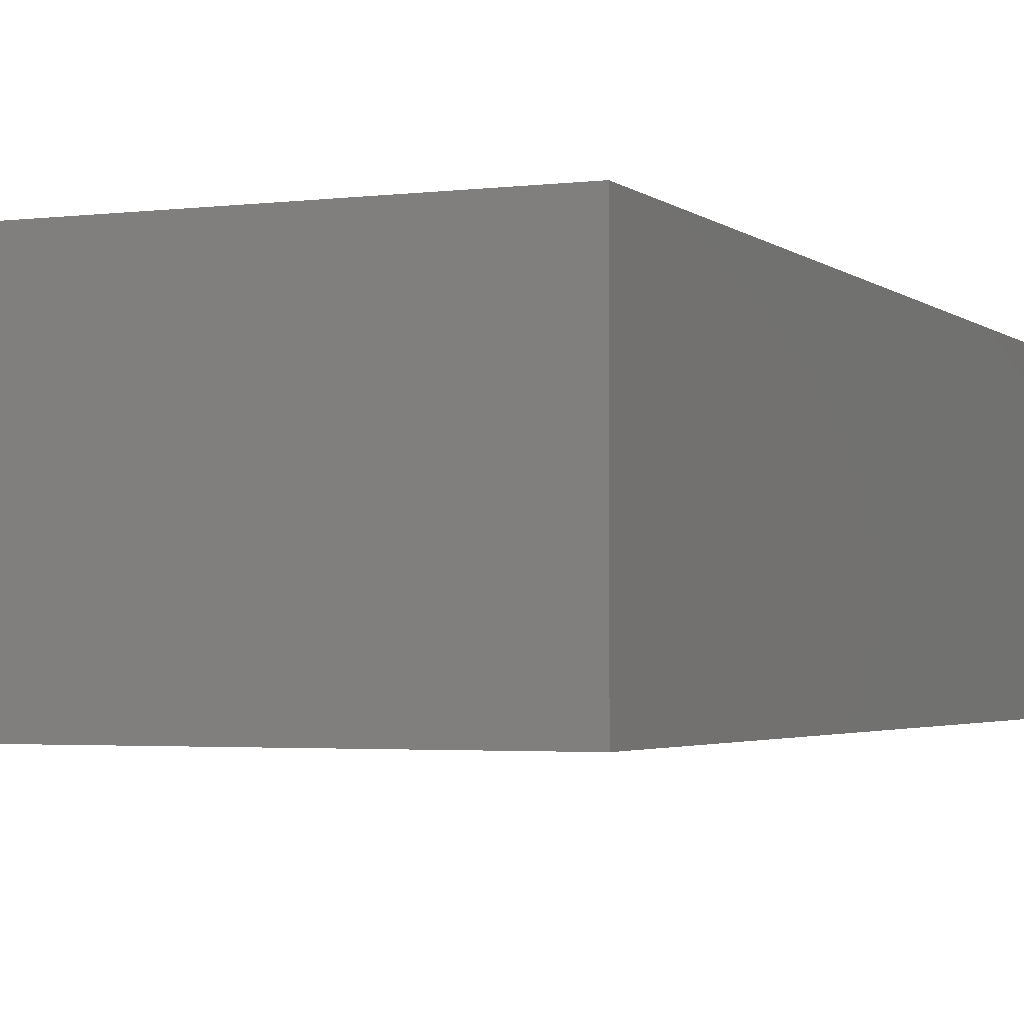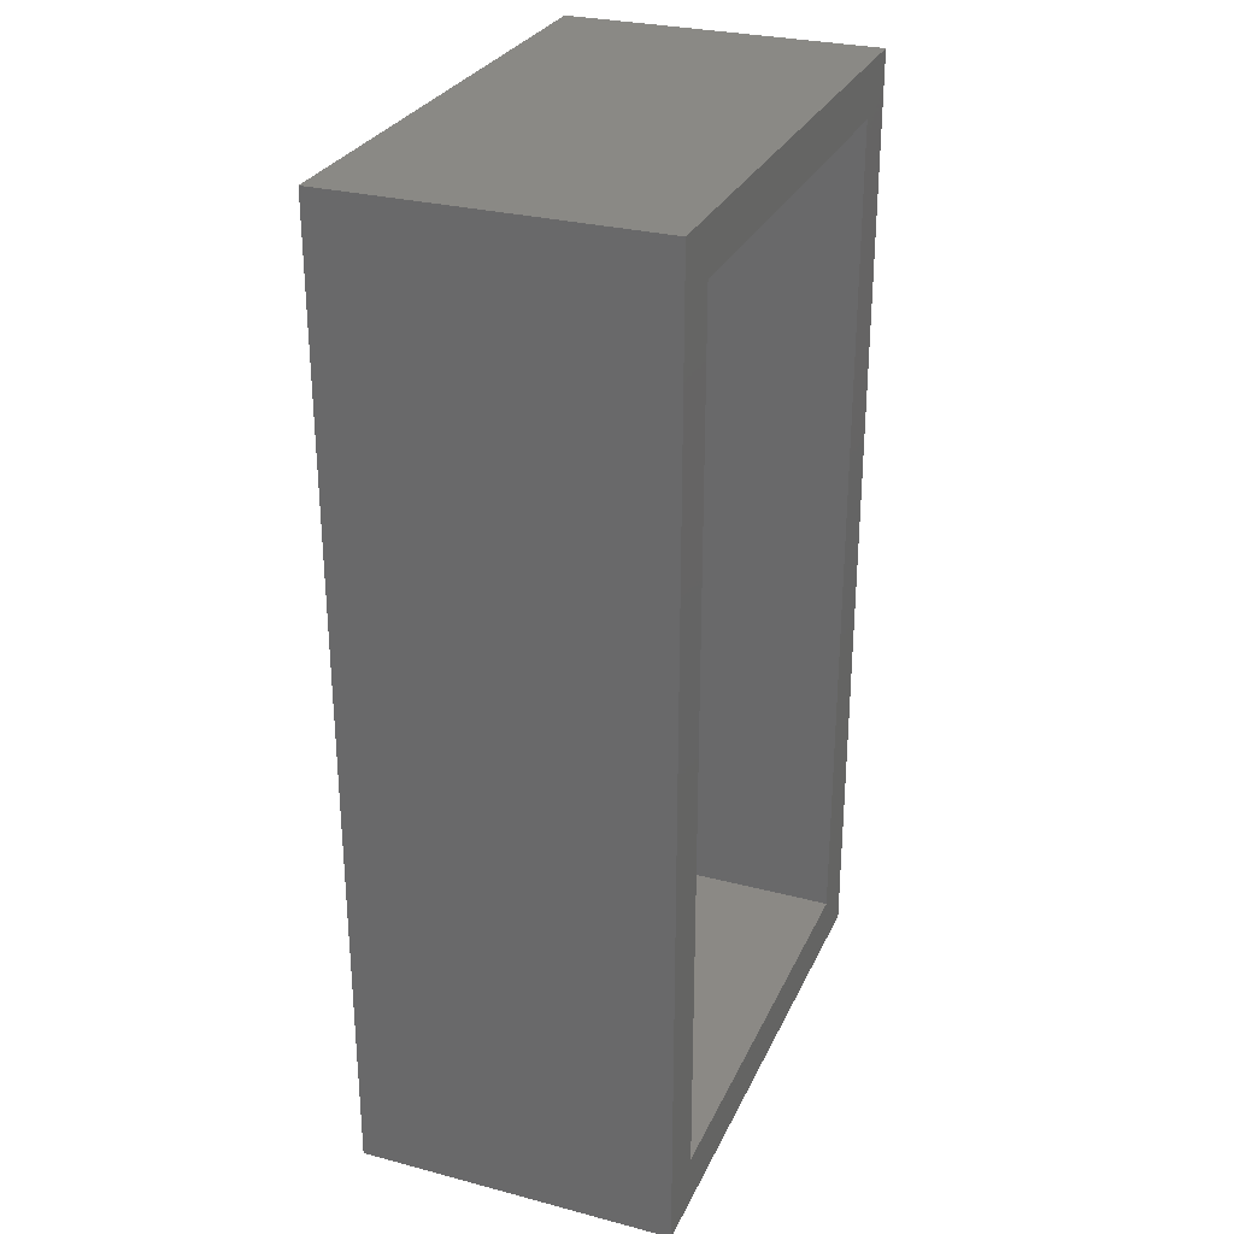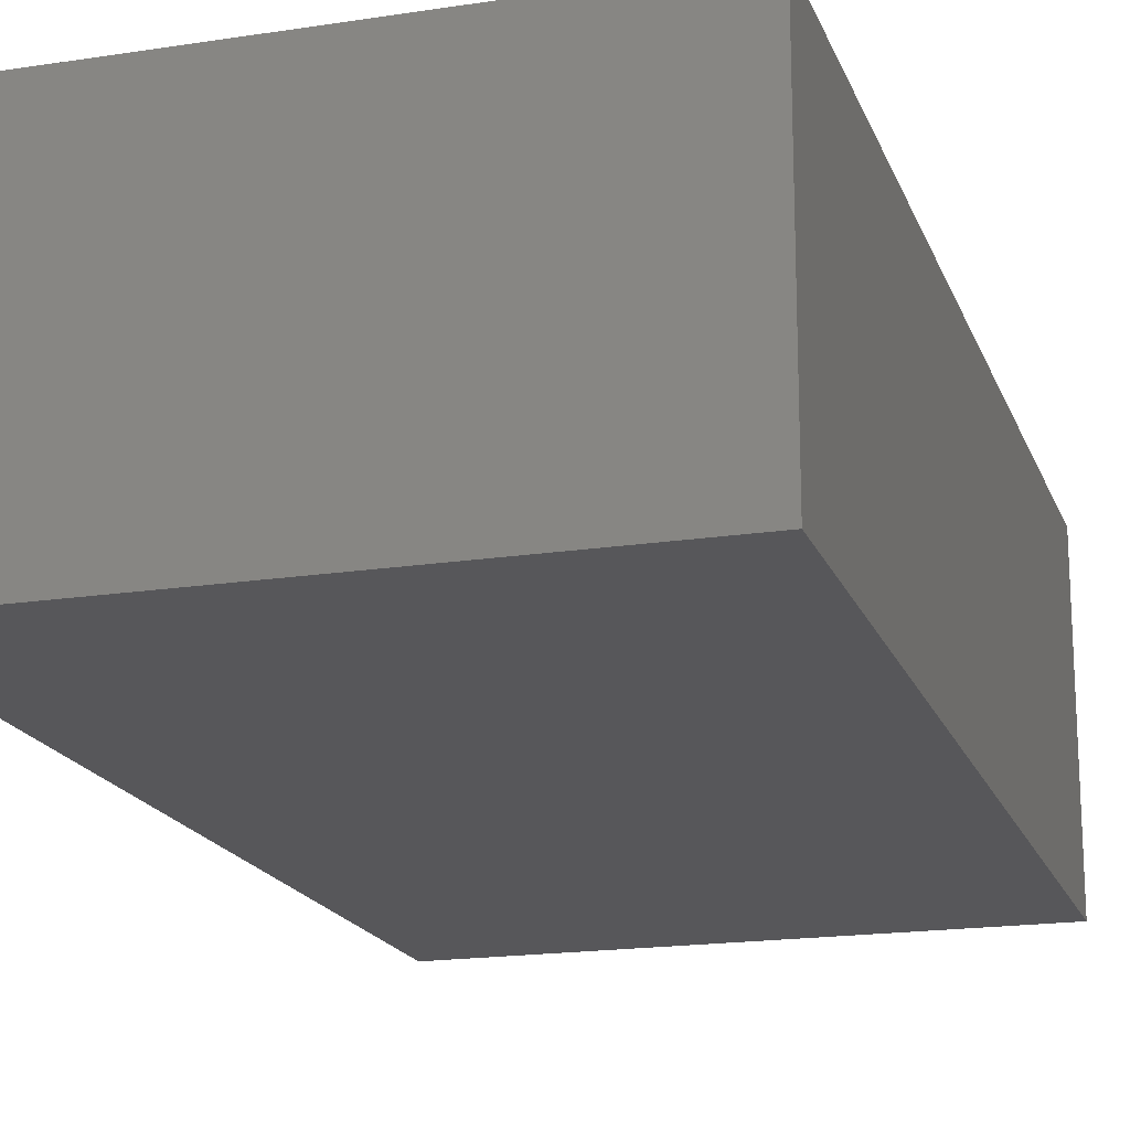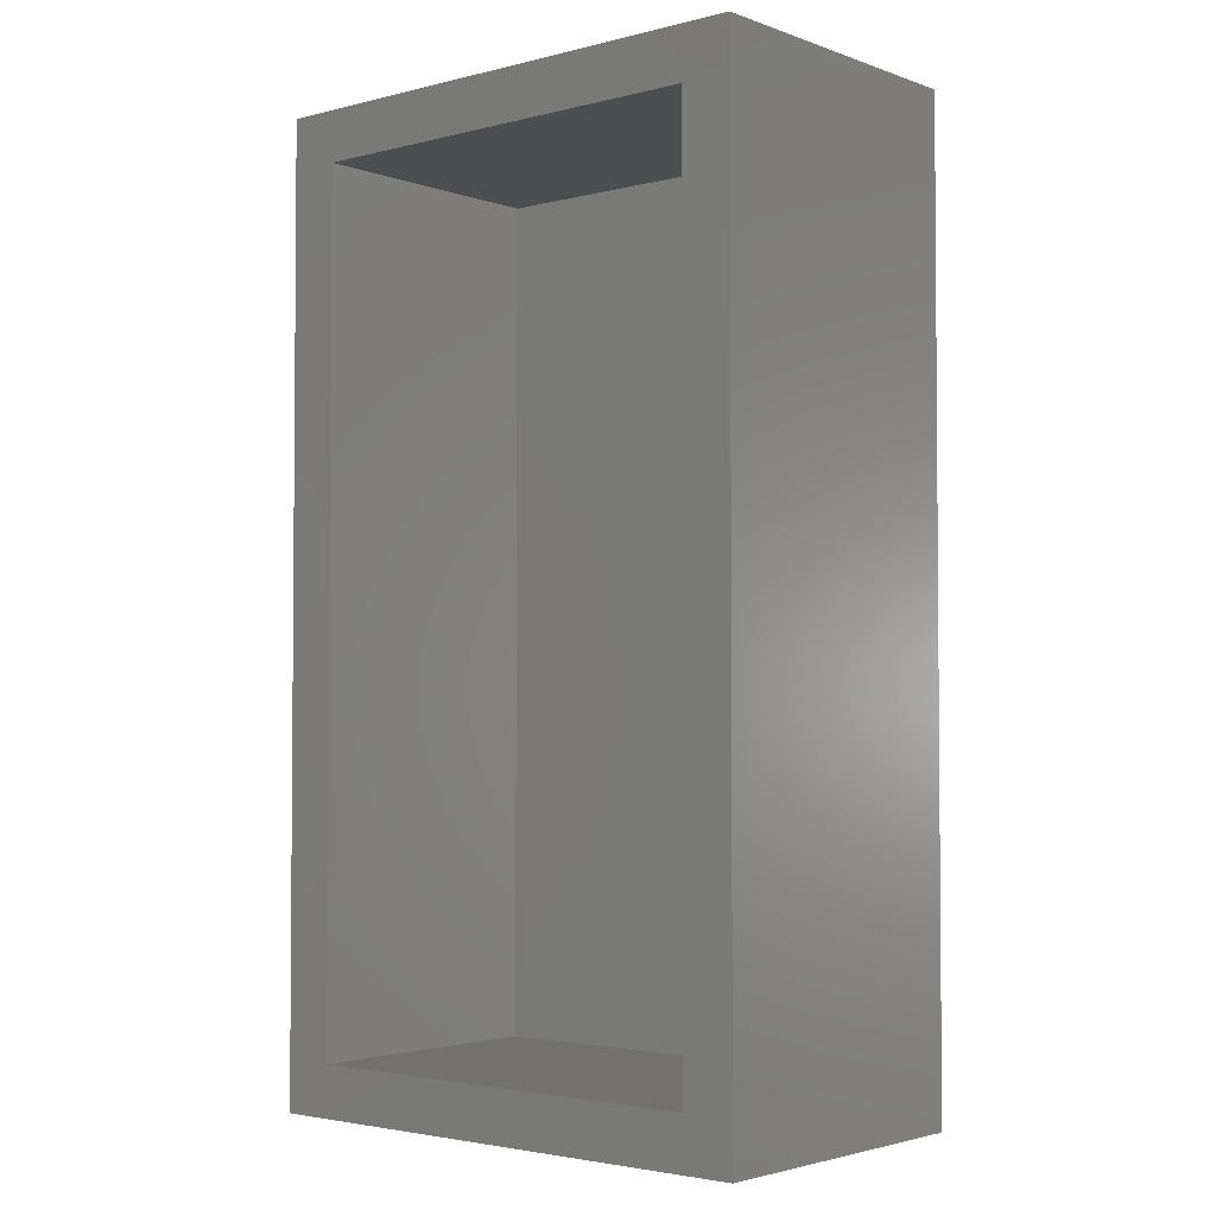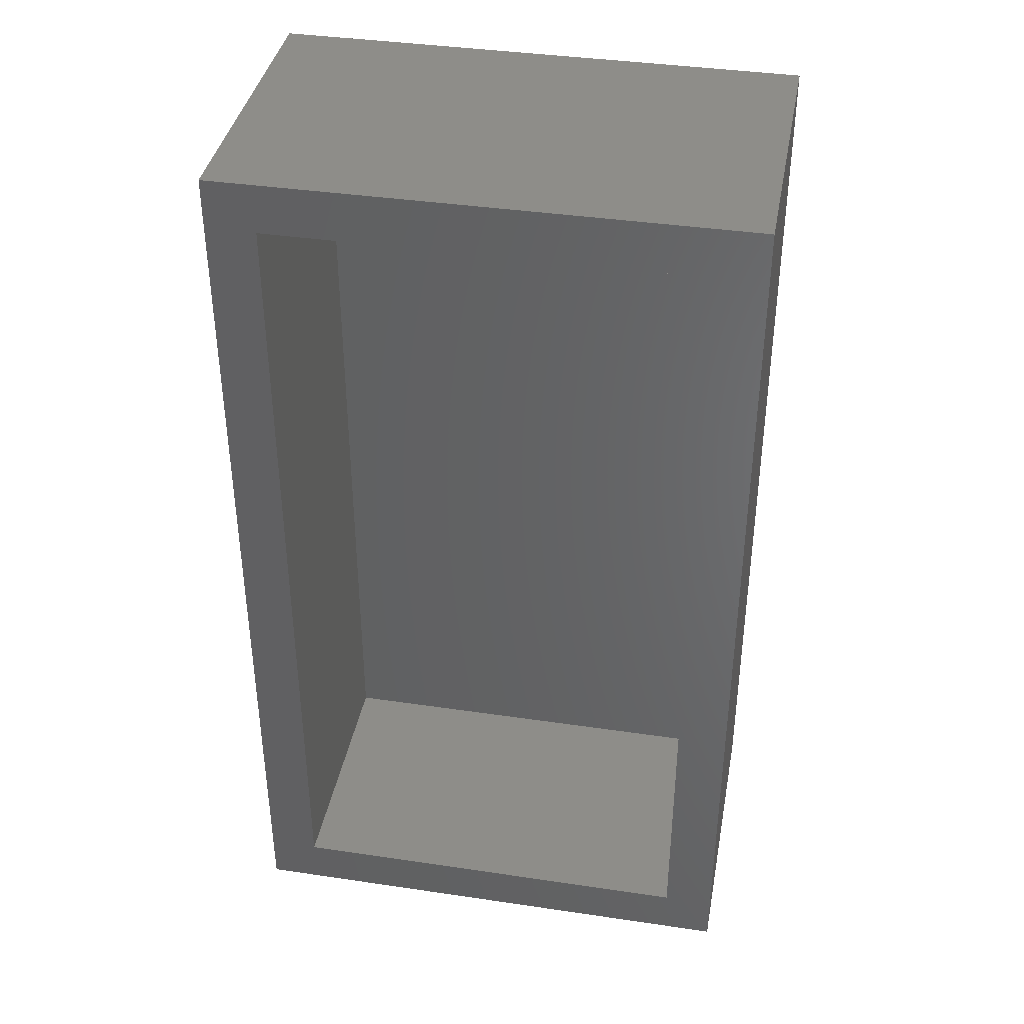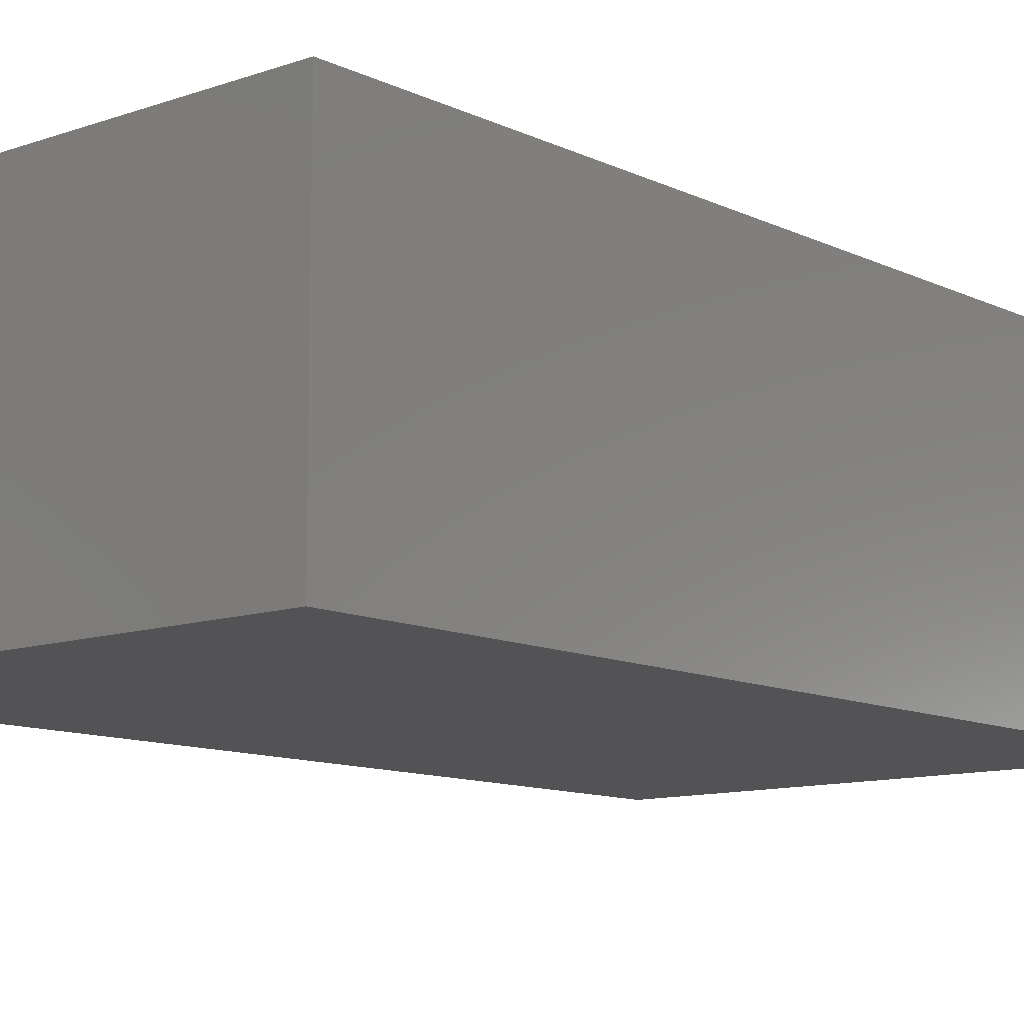
<metadata>
{"format":"stl","ext":"stl","renderer":"f3d","projection":"perspective","resolution":1024,"background":"white","views":[{"elev":-2.7,"azim":-156.6,"up":"+Y"},{"elev":28.9,"azim":111.3,"up":"+Z"},{"elev":-18.1,"azim":16.7,"up":"+Y"},{"elev":-2.9,"azim":-139.6,"up":"+Z"},{"elev":39.0,"azim":-169.5,"up":"+Z"},{"elev":-11.0,"azim":-139.3,"up":"+Y"}]}
</metadata>
<code>
# stl→obj: 16 verts, 28 faces
v -0.75 -0.4949 0
v -0.7109 -0.4949 0.03906
v -0.3438 -0.4949 0
v -0.3828 -0.4949 0.03906
v -0.3438 -0.4949 0.7344
v -0.3828 -0.4949 0.6953
v -0.75 -0.4949 0.7344
v -0.7109 -0.4949 0.6953
v -0.3828 -0.6953 0.03906
v -0.3828 -0.6953 0.6953
v -0.7109 -0.6953 0.03906
v -0.7109 -0.6953 0.6953
v -0.75 -0.7344 0.7344
v -0.3438 -0.7344 0.7344
v -0.75 -0.7344 0
v -0.3438 -0.7344 0
f 1 2 3
f 3 2 4
f 3 4 5
f 5 4 6
f 5 6 7
f 7 6 8
f 7 8 1
f 1 8 2
f 9 10 4
f 4 10 6
f 2 8 11
f 11 8 12
f 2 11 4
f 4 11 9
f 8 6 12
f 12 6 10
f 11 12 9
f 9 12 10
f 13 14 7
f 7 14 5
f 15 1 16
f 16 1 3
f 1 15 7
f 7 15 13
f 16 3 14
f 14 3 5
f 15 16 13
f 13 16 14

</code>
